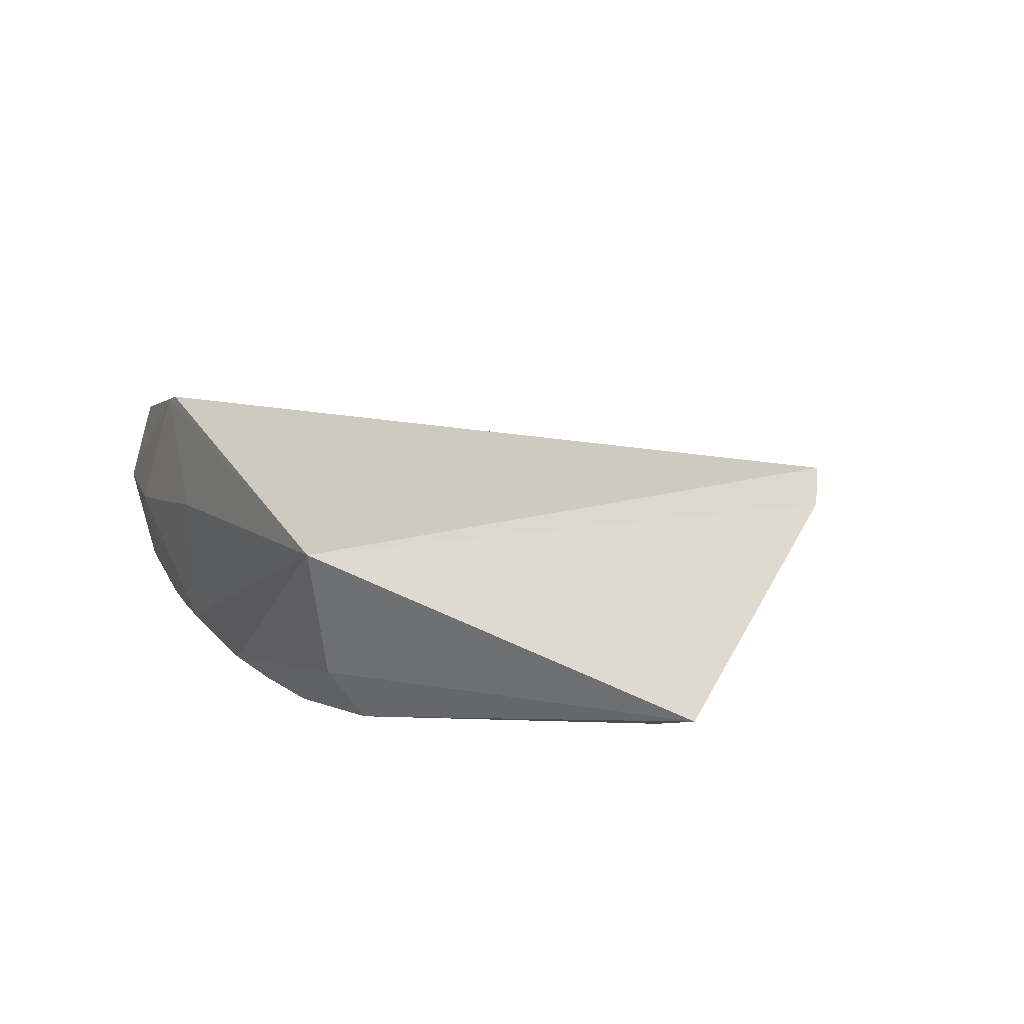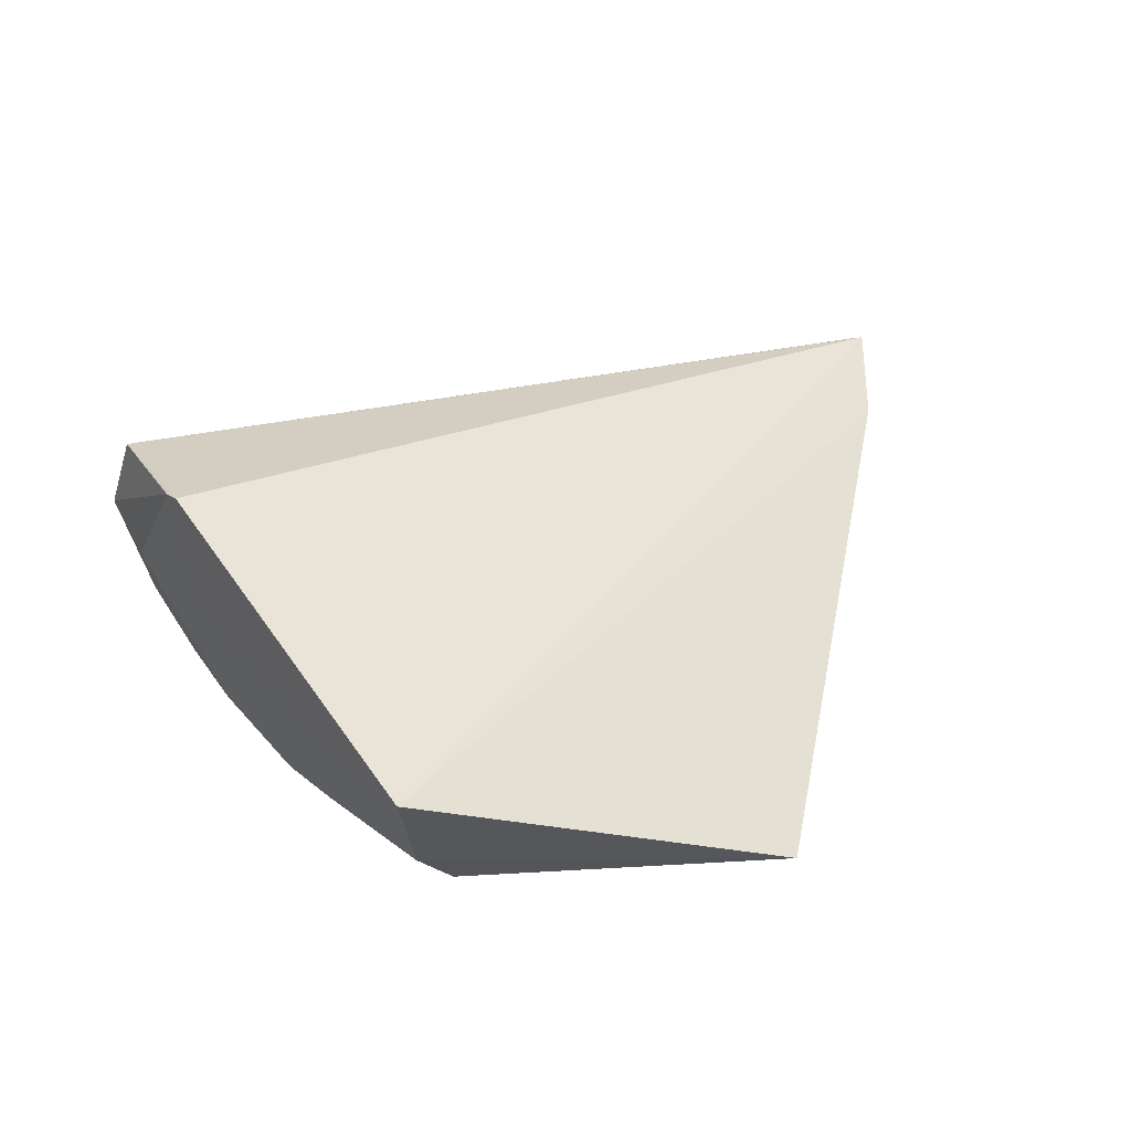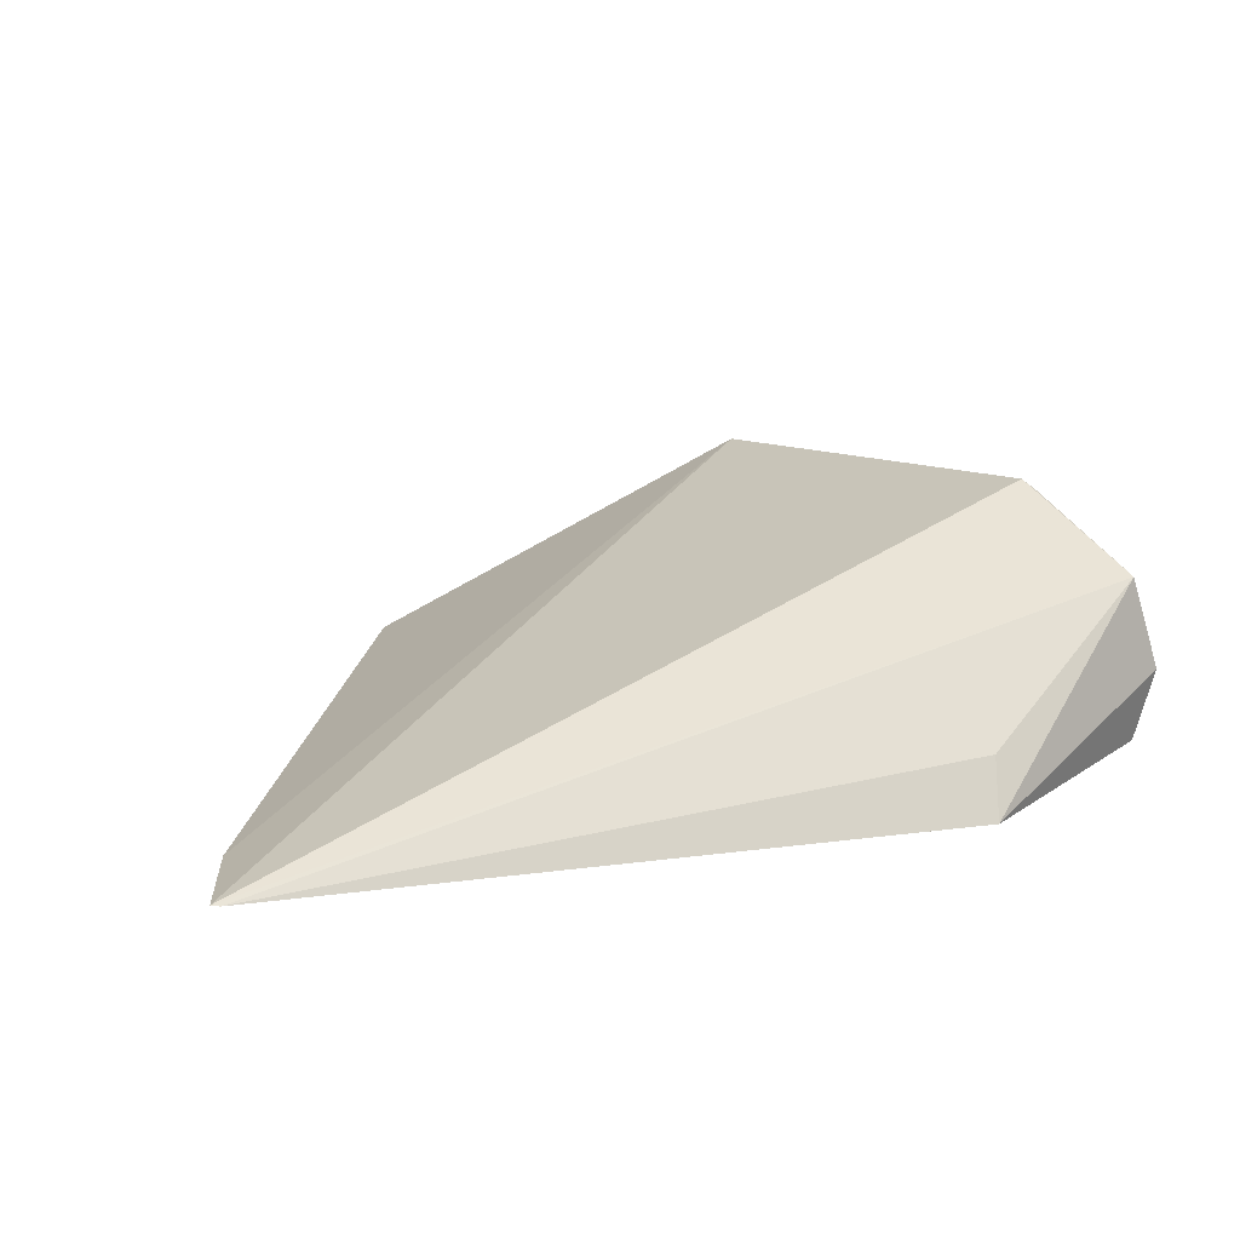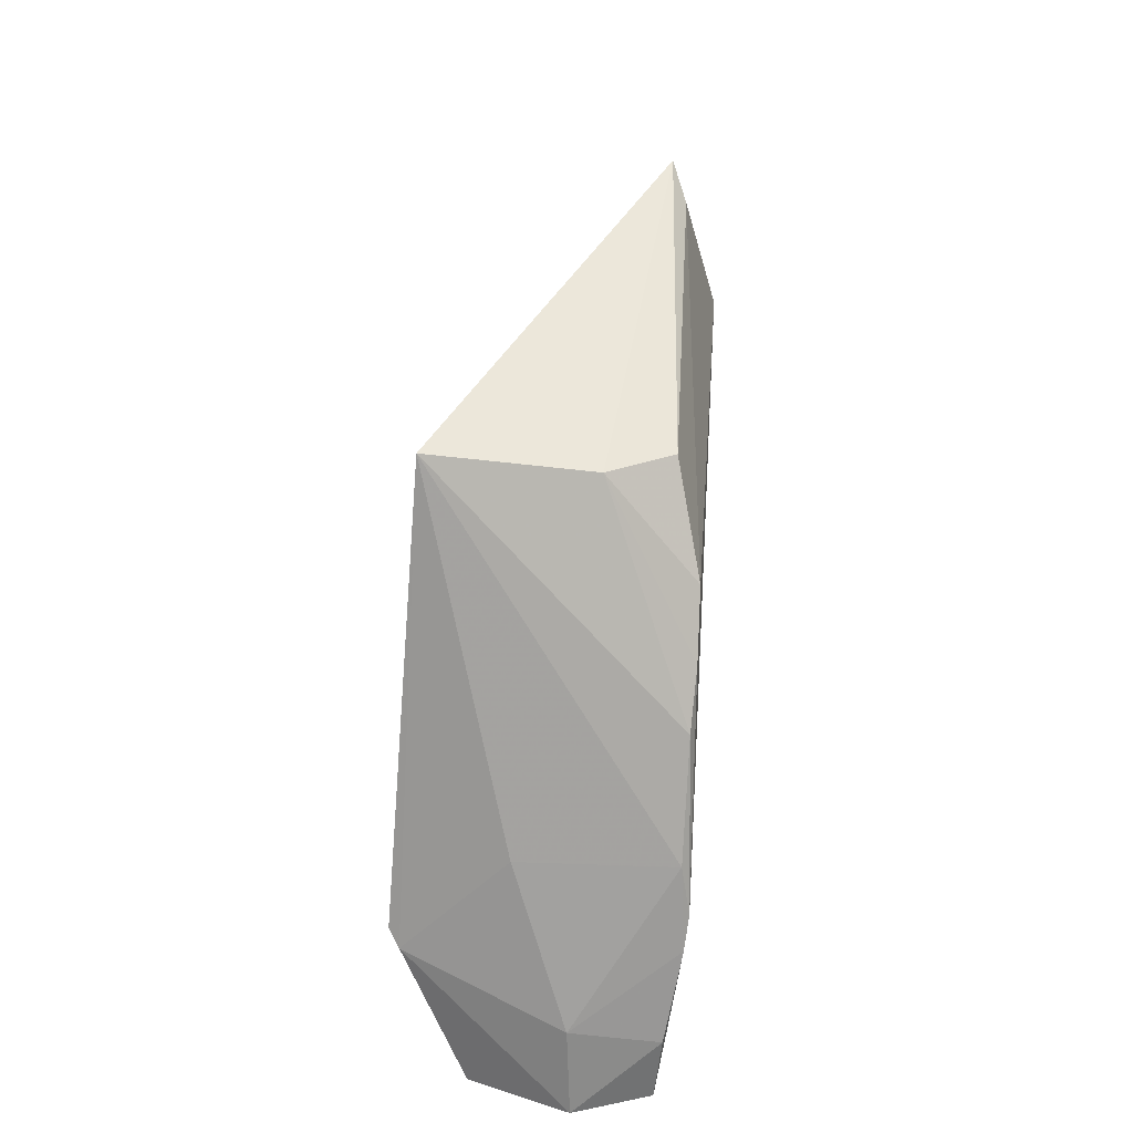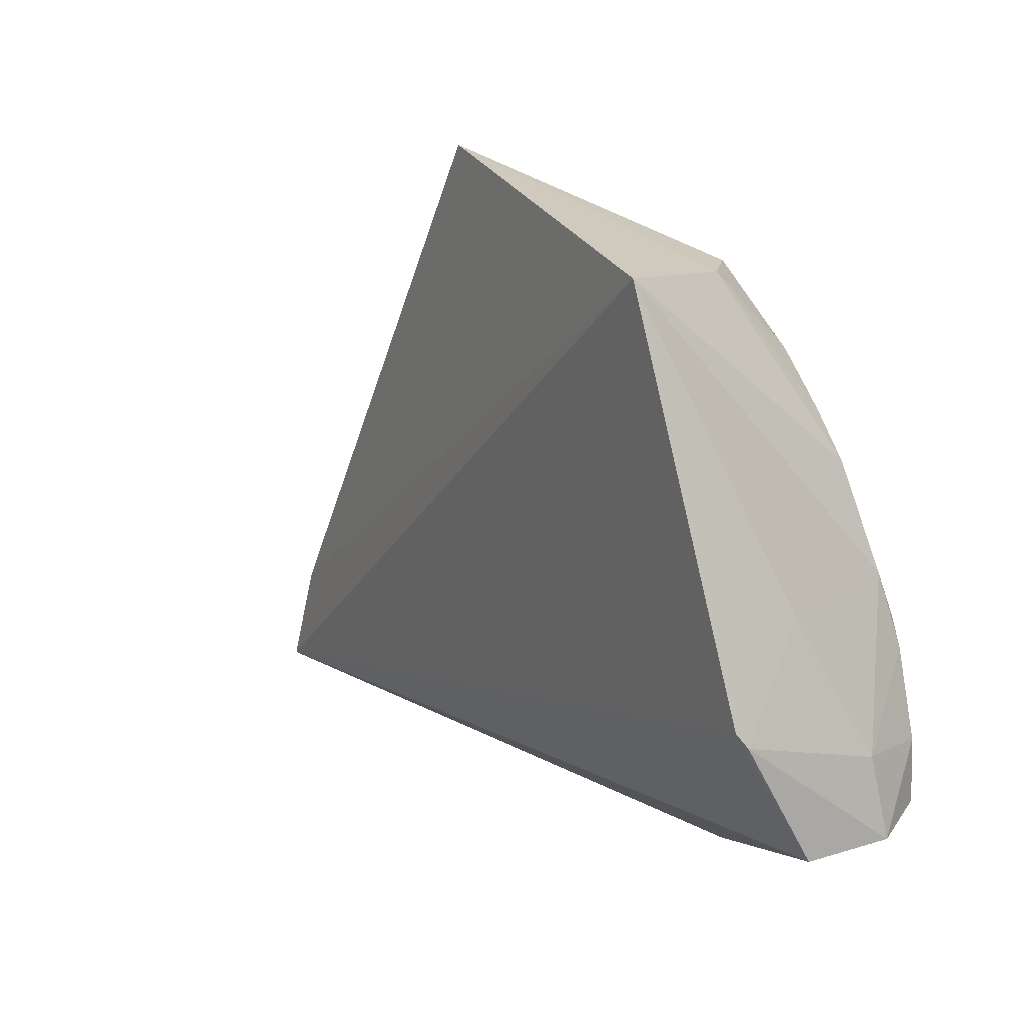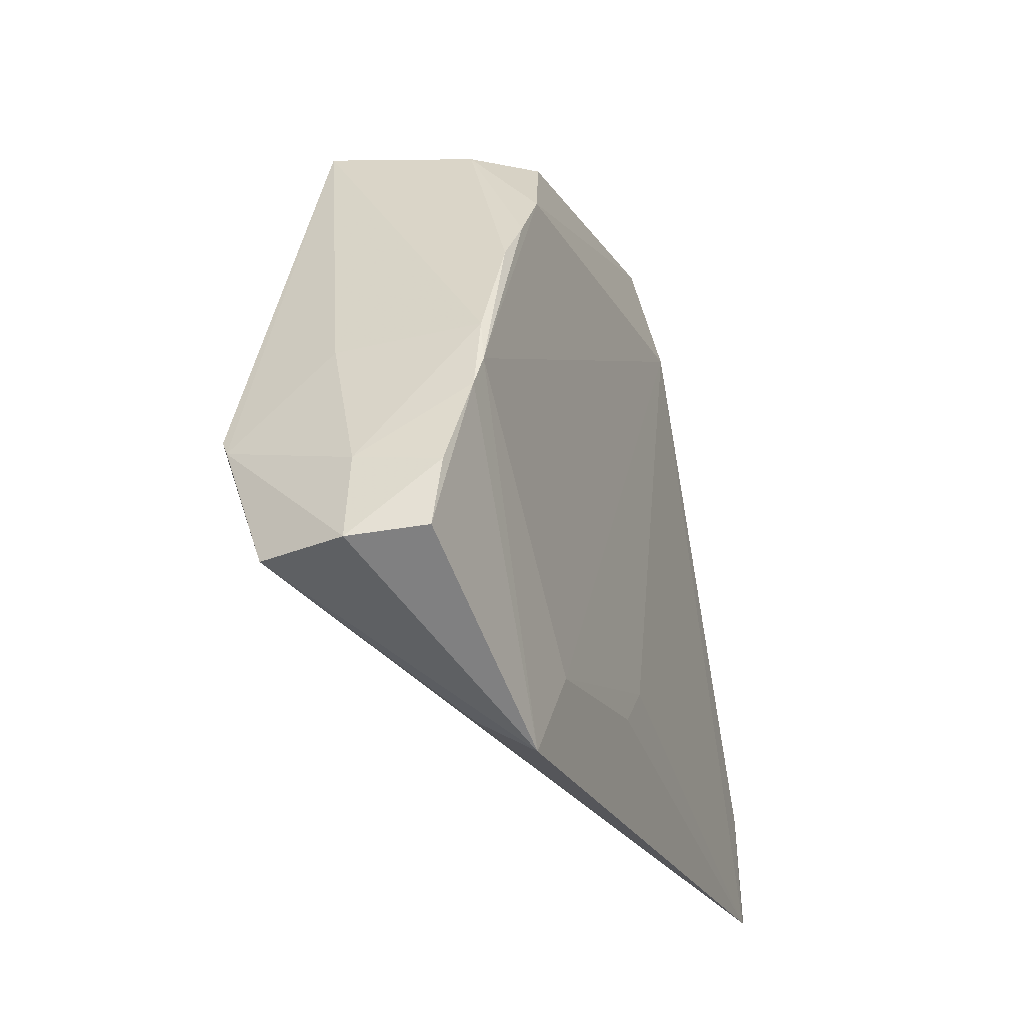
<metadata>
{"format":"obj","ext":"obj","renderer":"f3d","projection":"perspective","resolution":1024,"background":"white","views":[{"elev":24.3,"azim":174.0,"up":"+Z"},{"elev":52.3,"azim":166.1,"up":"+Z"},{"elev":15.5,"azim":-18.8,"up":"+Z"},{"elev":40.4,"azim":93.2,"up":"+Y"},{"elev":21.0,"azim":41.5,"up":"+Y"},{"elev":-25.4,"azim":111.2,"up":"+Y"}]}
</metadata>
<code>
v 0.03184 0.0007099 0.02252
v 0.05095 -0.0466 0.01088
v 0.03294 -0.009309 0.002656
v 0.0001519 -0.007529 0.002086
v -0.02866 -0.05584 0.004168
v -0.002186 0.004063 0.005773
v 0.04384 -0.02677 0.003226
v 0.04477 -0.03366 0.02463
v 0.02737 -0.002036 0.004595
v -0.02609 -0.04603 0.003886
v 0.04919 -0.03937 0.01122
v 0.0394 -0.01783 0.002996
v 0.03126 -0.05734 0.003465
v 0.0305 -0.001463 0.009697
v 0.0008663 0.002148 0.004614
v -0.02792 -0.056 0.004056
v 0.04389 -0.0269 0.01556
v 0.04875 -0.04052 0.004128
v 0.04548 -0.03504 0.02383
v 0.04498 -0.0306 0.002533
v 0.03643 -0.01385 0.002666
v 0.01138 -0.04817 0.002699
v 0.04615 -0.03323 0.002847
v 0.04941 -0.04601 0.004679
v 0.04847 -0.0463 0.01882
v 0.008079 -0.04475 0.002629
v 0.02681 -0.04994 0.002708
v 0.03211 -0.05469 0.008115
f 8 1 5
f 10 5 1
f 10 1 6
f 10 6 4
f 12 1 7
f 14 9 6
f 14 6 1
f 14 3 9
f 14 1 12
f 15 9 3
f 15 3 4
f 15 4 6
f 15 6 9
f 16 10 4
f 16 5 10
f 17 11 7
f 17 7 1
f 18 11 2
f 19 2 11
f 19 11 17
f 19 17 1
f 19 1 8
f 20 12 7
f 20 4 3
f 21 14 12
f 21 3 14
f 21 20 3
f 21 12 20
f 22 13 16
f 23 7 11
f 23 11 18
f 23 20 7
f 23 13 20
f 24 18 2
f 24 2 13
f 24 23 18
f 24 13 23
f 25 13 2
f 25 2 19
f 25 5 16
f 25 19 8
f 25 8 5
f 26 22 16
f 26 16 4
f 27 20 13
f 27 13 22
f 27 22 26
f 27 26 4
f 27 4 20
f 28 25 16
f 28 16 13
f 28 13 25

</code>
